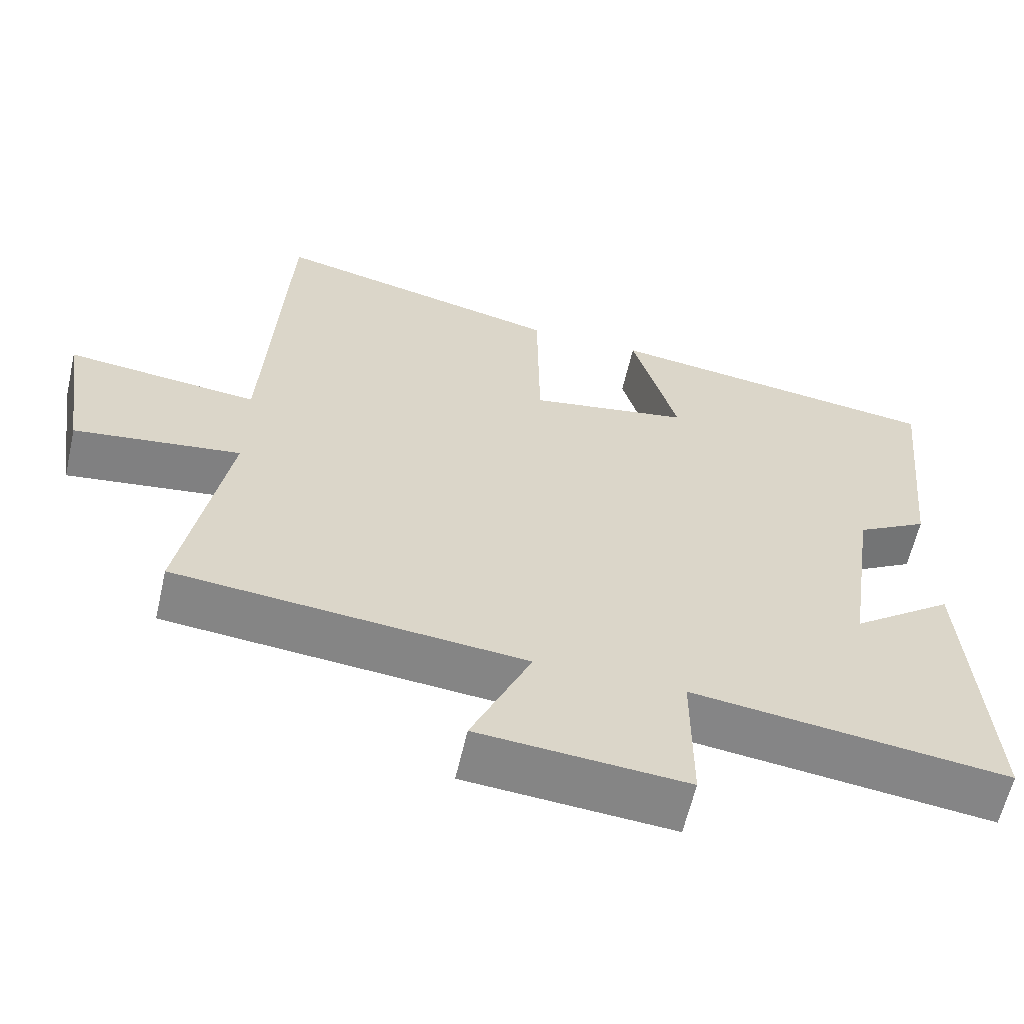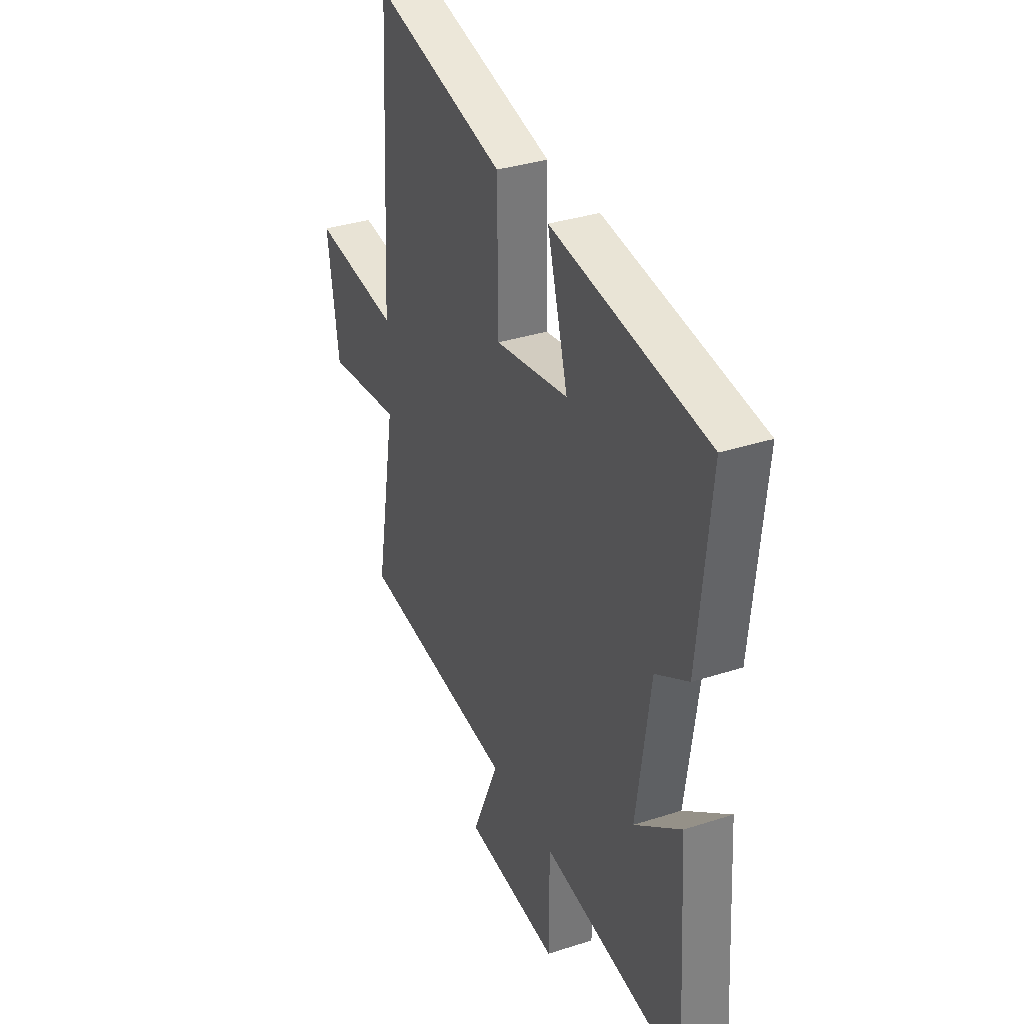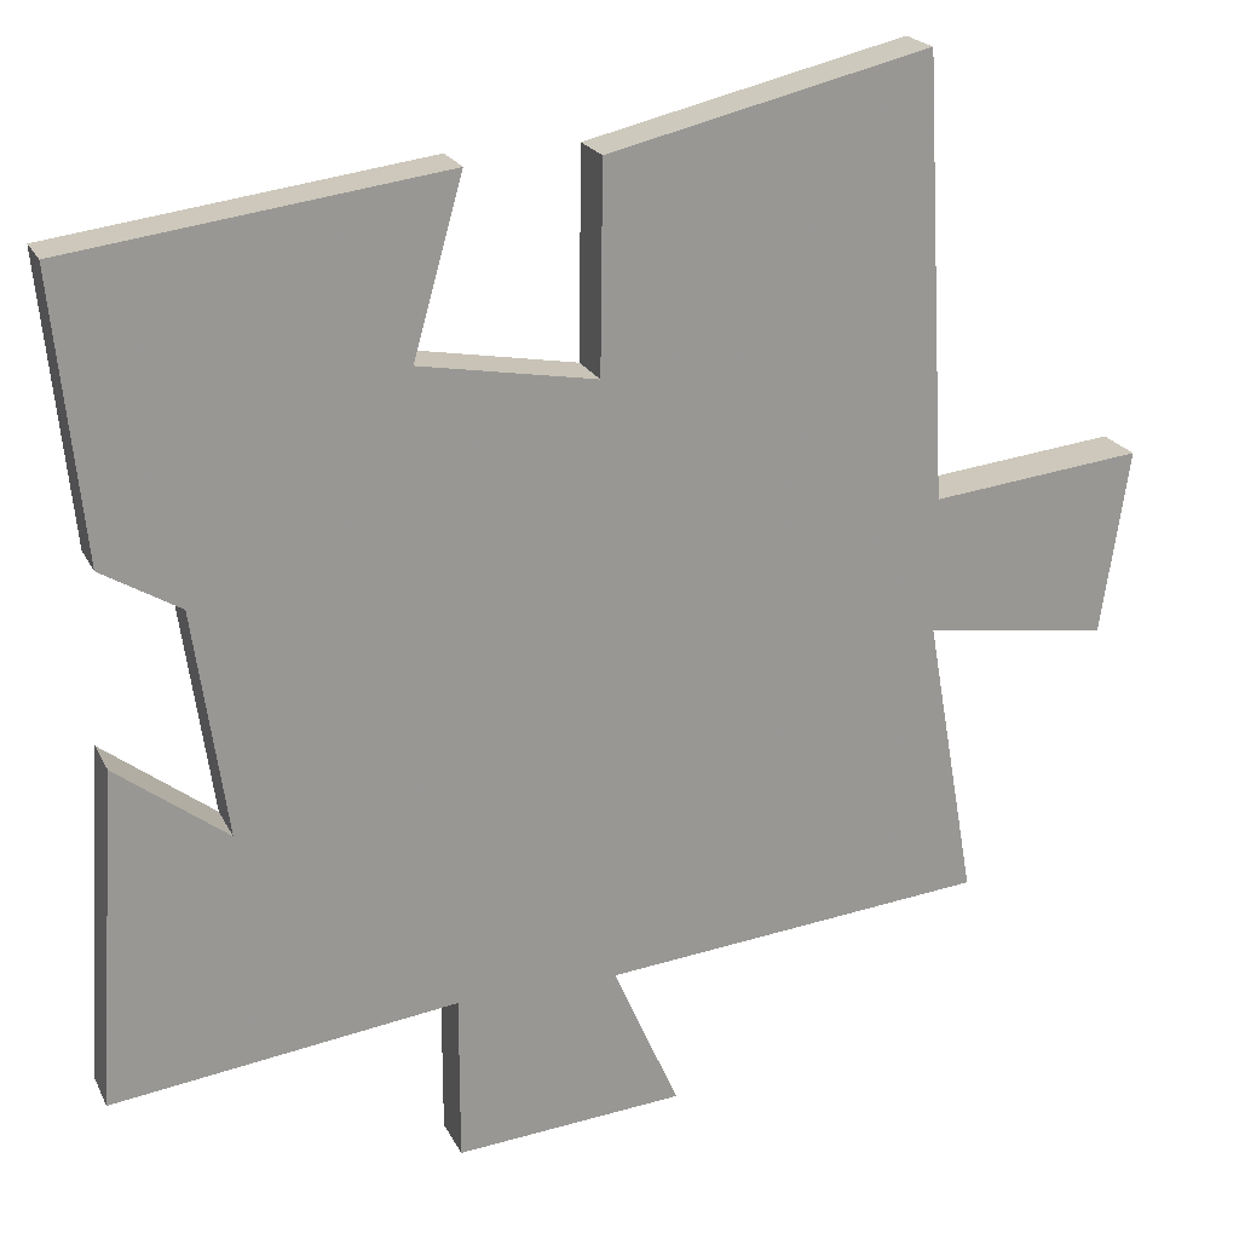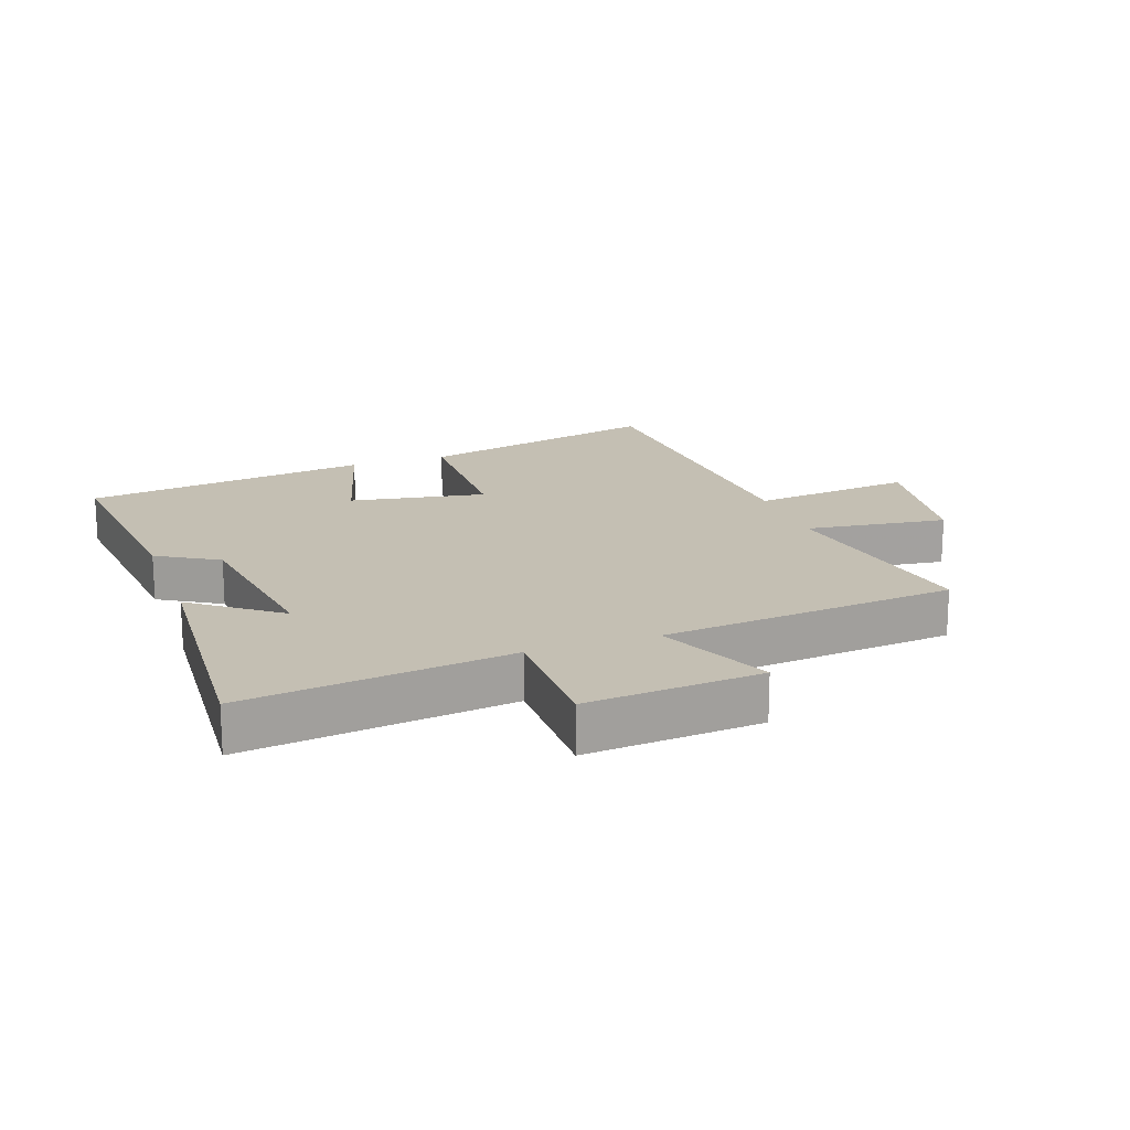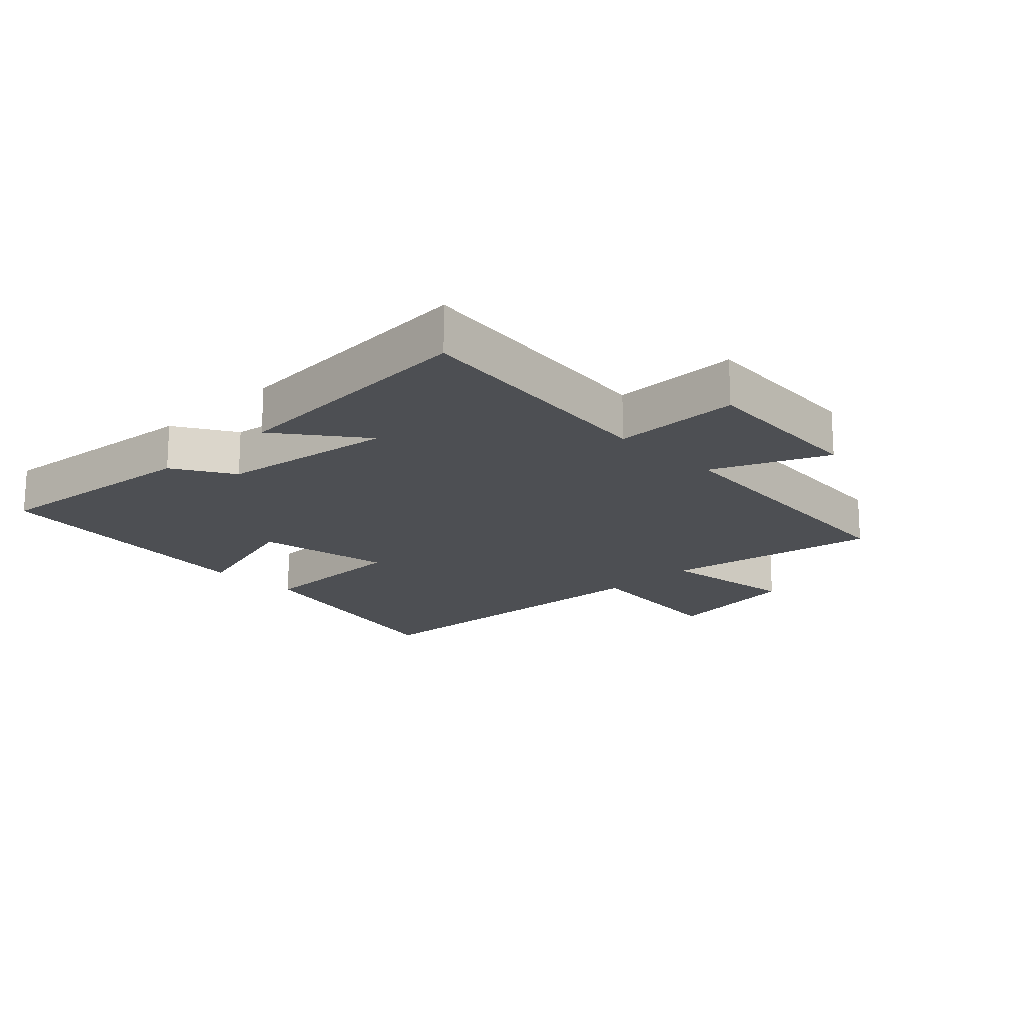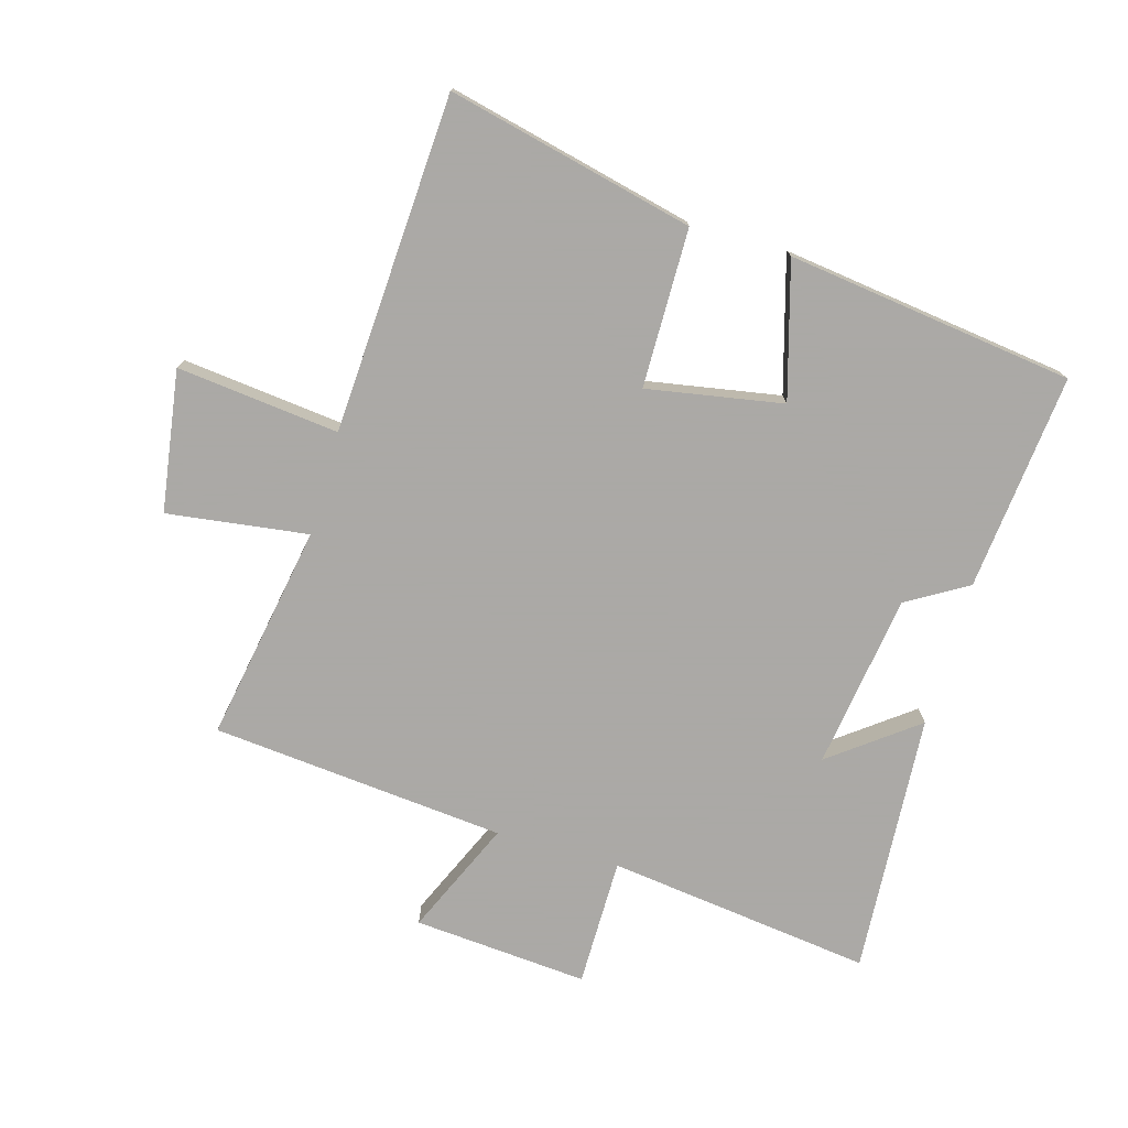
<metadata>
{"format":"obj","ext":"obj","renderer":"f3d","projection":"perspective","resolution":1024,"background":"white","views":[{"elev":-61.4,"azim":-12.9,"up":"+Z"},{"elev":34.5,"azim":66.5,"up":"+Z"},{"elev":21.3,"azim":159.6,"up":"+Z"},{"elev":17.8,"azim":160.4,"up":"+Y"},{"elev":-17.8,"azim":134.4,"up":"+Y"},{"elev":-75.5,"azim":-16.1,"up":"+Y"}]}
</metadata>
<code>
v -0.561 0.07 -0.456
v -0.5 0.07 -0.11
v -0.724 0.07 -0.14
v -0.758 0.07 0.084
v -0.5 0.07 0.056
v -0.471 0.07 0.592
v -0.079 0.07 0.5
v -0.076 0.07 0.248
v 0.14 0.07 0.286
v 0.079 0.07 0.5
v 0.535 0.07 0.44
v 0.5 0.07 0.095
v 0.404 0.07 0.038
v 0.364 0.07 -0.24
v 0.5 0.07 -0.137
v 0.527 0.07 -0.553
v 0.105 0.07 -0.5
v 0.105 0.07 -0.704
v -0.173 0.07 -0.682
v -0.093 0.07 -0.5
v -0.561 0 -0.456
v -0.5 0 -0.11
v -0.724 0 -0.14
v -0.758 0 0.084
v -0.5 0 0.056
v -0.471 0 0.592
v -0.079 0 0.5
v -0.076 0 0.248
v 0.14 0 0.286
v 0.079 0 0.5
v 0.535 0 0.44
v 0.5 0 0.095
v 0.404 0 0.038
v 0.364 0 -0.24
v 0.5 0 -0.137
v 0.527 0 -0.553
v 0.105 0 -0.5
v 0.105 0 -0.704
v -0.173 0 -0.682
v -0.093 0 -0.5
f 17 18 19 20
f 17 20 1 2
f 14 15 16 17
f 13 14 17 2
f 11 12 13
f 10 11 13
f 9 10 13
f 13 2 3
f 9 13 3
f 8 9 3
f 5 6 7 8
f 5 8 3
f 3 4 5
f 40 39 38 37
f 22 21 40 37
f 37 36 35 34
f 22 37 34 33
f 33 32 31
f 33 31 30
f 33 30 29
f 23 22 33
f 23 33 29
f 23 29 28
f 28 27 26 25
f 23 28 25
f 25 24 23
f 1 21 22 2
f 2 22 23 3
f 3 23 24 4
f 4 24 25 5
f 5 25 26 6
f 6 26 27 7
f 7 27 28 8
f 8 28 29 9
f 9 29 30 10
f 10 30 31 11
f 11 31 32 12
f 12 32 33 13
f 13 33 34 14
f 14 34 35 15
f 15 35 36 16
f 16 36 37 17
f 17 37 38 18
f 18 38 39 19
f 19 39 40 20
f 20 40 21 1

</code>
